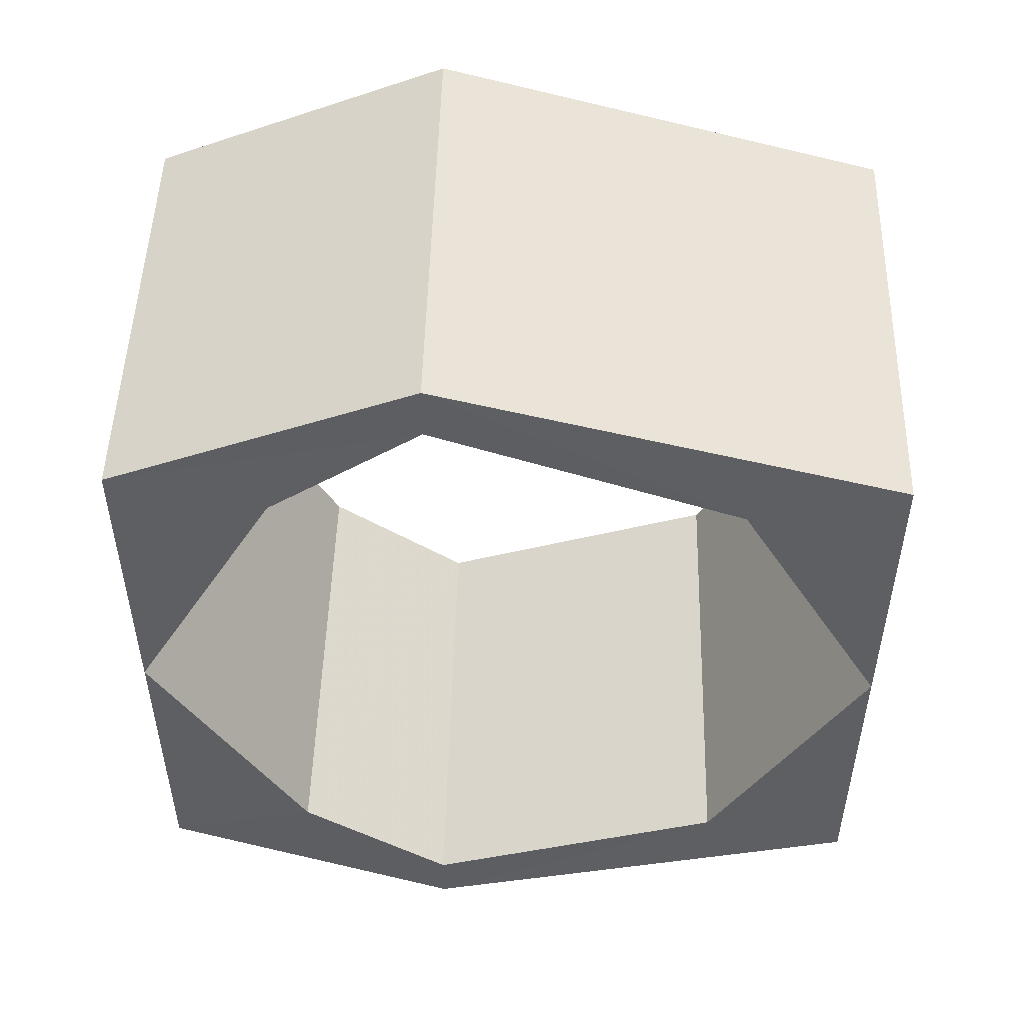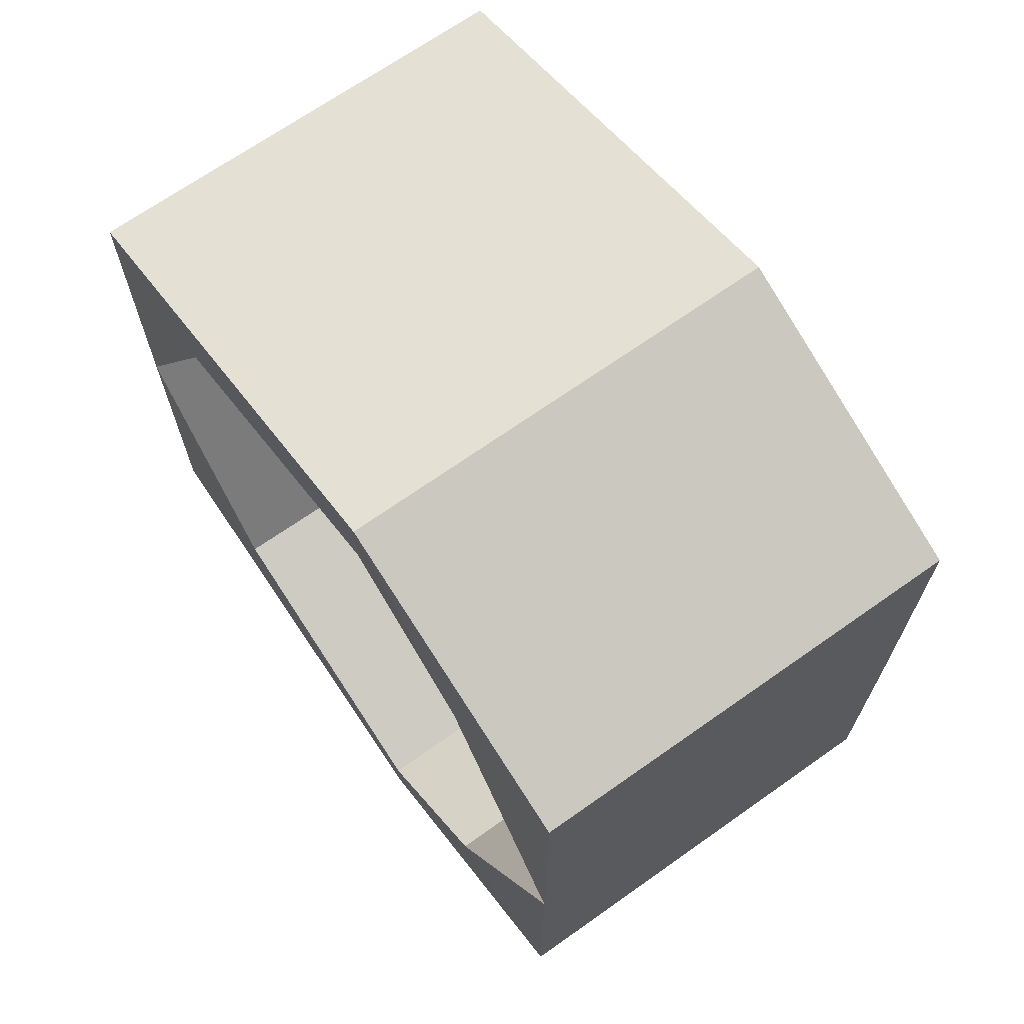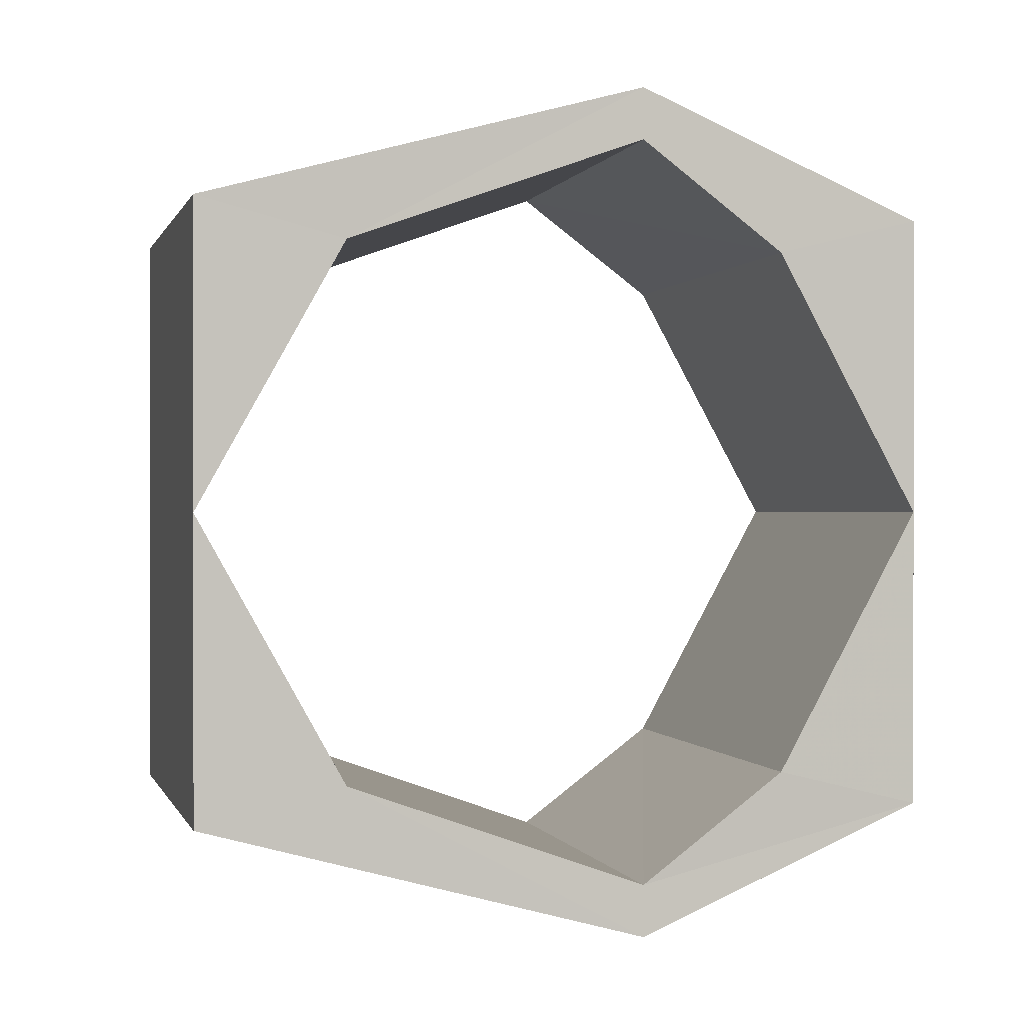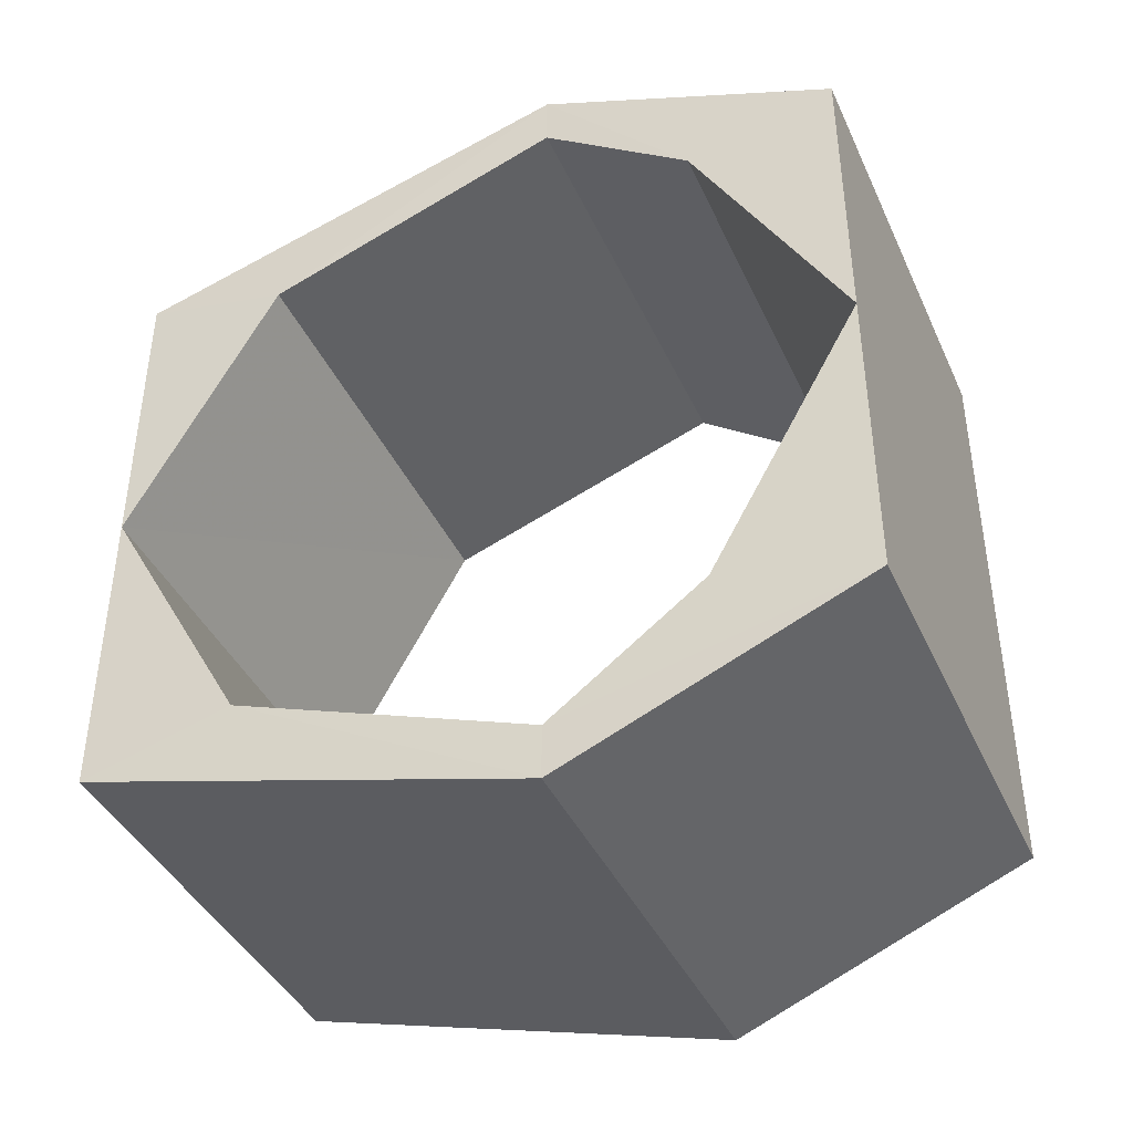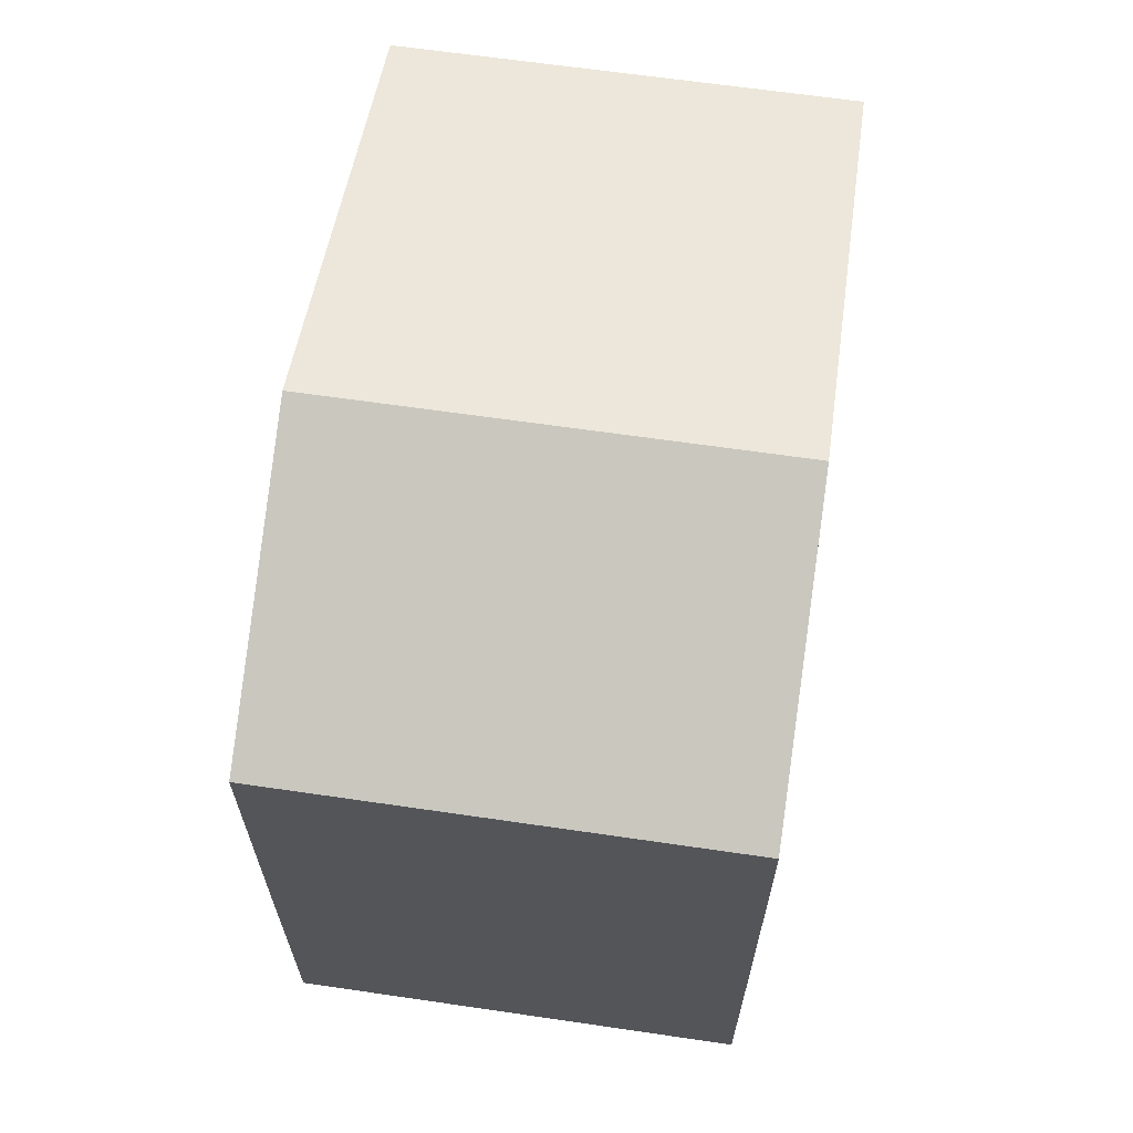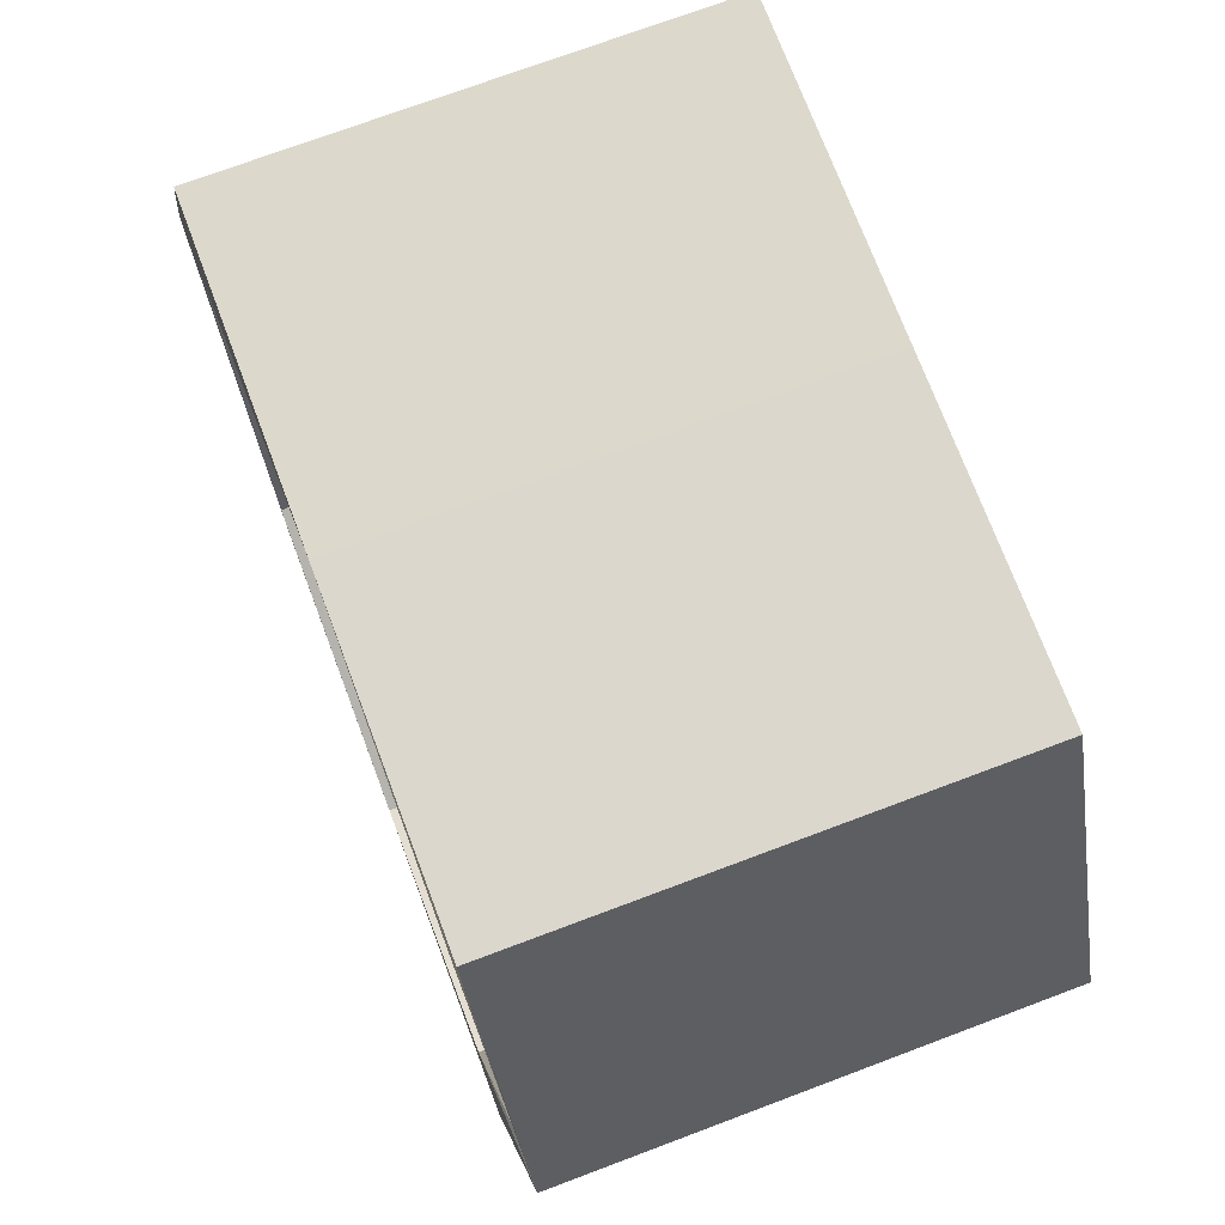
<metadata>
{"format":"obj","ext":"obj","renderer":"f3d","projection":"perspective","resolution":1024,"background":"white","views":[{"elev":50.0,"azim":-88.5,"up":"+Z"},{"elev":68.2,"azim":144.5,"up":"+Z"},{"elev":0.1,"azim":75.1,"up":"+Z"},{"elev":-40.9,"azim":113.2,"up":"+Z"},{"elev":64.7,"azim":-171.6,"up":"+Z"},{"elev":72.8,"azim":-20.8,"up":"+Y"}]}
</metadata>
<code>
o 1593
v 2224 1870 10.68
v 2224 1870 10.66
v 2224 1870 10.67
v 2224 1870 10.68
v 2224 1870 10.68
v 2224 1870 10.7
v 2224 1870 10.7
v 2224 1870 10.71
v 2224 1870 10.66
v 2224 1870 10.66
v 2224 1870 10.66
v 2224 1870 10.66
v 2224 1870 10.66
v 2224 1870 10.66
v 2224 1870 10.67
v 2224 1870 10.68
v 2224 1870 10.66
v 2224 1870 10.68
v 2224 1870 10.67
v 2224 1870 10.66
v 2224 1870 10.66
v 2224 1870 10.67
v 2224 1870 10.66
v 2224 1870 10.67
v 2224 1870 10.66
v 2224 1870 10.67
v 2224 1870 10.68
v 2224 1870 10.68
v 2224 1870 10.7
v 2224 1870 10.68
v 2224 1870 10.7
v 2224 1870 10.71
v 2224 1870 10.71
v 2224 1870 10.7
v 2224 1870 10.71
v 2224 1870 10.7
v 2224 1870 10.7
v 2224 1870 10.7
v 2224 1870 10.7
v 2224 1870 10.7
v 2224 1870 10.71
v 2224 1870 10.7
v 2224 1870 10.71
v 2224 1870 10.7
v 2224 1870 10.7
v 2224 1870 10.68
v 2224 1870 10.7
v 2224 1870 10.68
v 2224 1870 10.67
v 2224 1870 10.67
v 2224 1870 10.71
v 2224 1870 10.71
v 2224 1870 10.71
v 2224 1870 10.7
v 2224 1870 10.7
v 2224 1870 10.7
v 2224 1870 10.68
v 2224 1870 10.7
v 2224 1870 10.68
v 2224 1870 10.7
v 2224 1870 10.66
v 2224 1870 10.66
v 2224 1870 10.67
v 2224 1870 10.67
v 2224 1870 10.66
v 2224 1870 10.66
v 2224 1870 10.71
v 2224 1870 10.7
v 2224 1870 10.7
v 2224 1870 10.68
v 2224 1870 10.7
v 2224 1870 10.68
v 2224 1870 10.7
v 2224 1870 10.68
v 2224 1870 10.66
v 2224 1870 10.66
v 2224 1870 10.66
v 2224 1870 10.66
v 2224 1870 10.66
v 2224 1870 10.67
v 2224 1870 10.66
v 2224 1870 10.68
f 1 2 3
f 3 4 5
f 6 4 5
f 6 7 8
f 3 9 10
f 9 11 12
f 13 12 14
f 10 13 15
f 16 13 17
f 18 19 15
f 20 19 17
f 19 21 22
f 23 24 21
f 25 26 20
f 25 27 28
f 29 27 28
f 30 31 29
f 29 32 33
f 32 34 35
f 36 35 37
f 33 36 38
f 18 36 39
f 16 40 38
f 8 40 39
f 40 41 42
f 43 44 41
f 38 45 46
f 47 48 46
f 49 48 46
f 17 50 46
f 51 52 45
f 53 45 52
f 54 52 55
f 56 55 52
f 57 54 58
f 59 56 60
f 59 61 62
f 57 63 64
f 61 65 66
f 63 66 65
f 56 67 68
f 53 68 67
f 69 70 68
f 53 67 71
f 51 71 67
f 39 71 72
f 73 74 72
f 75 74 72
f 15 76 72
f 77 65 76
f 78 76 65
f 77 50 79
f 78 79 50
f 78 80 79
f 63 79 80
f 81 82 80

</code>
